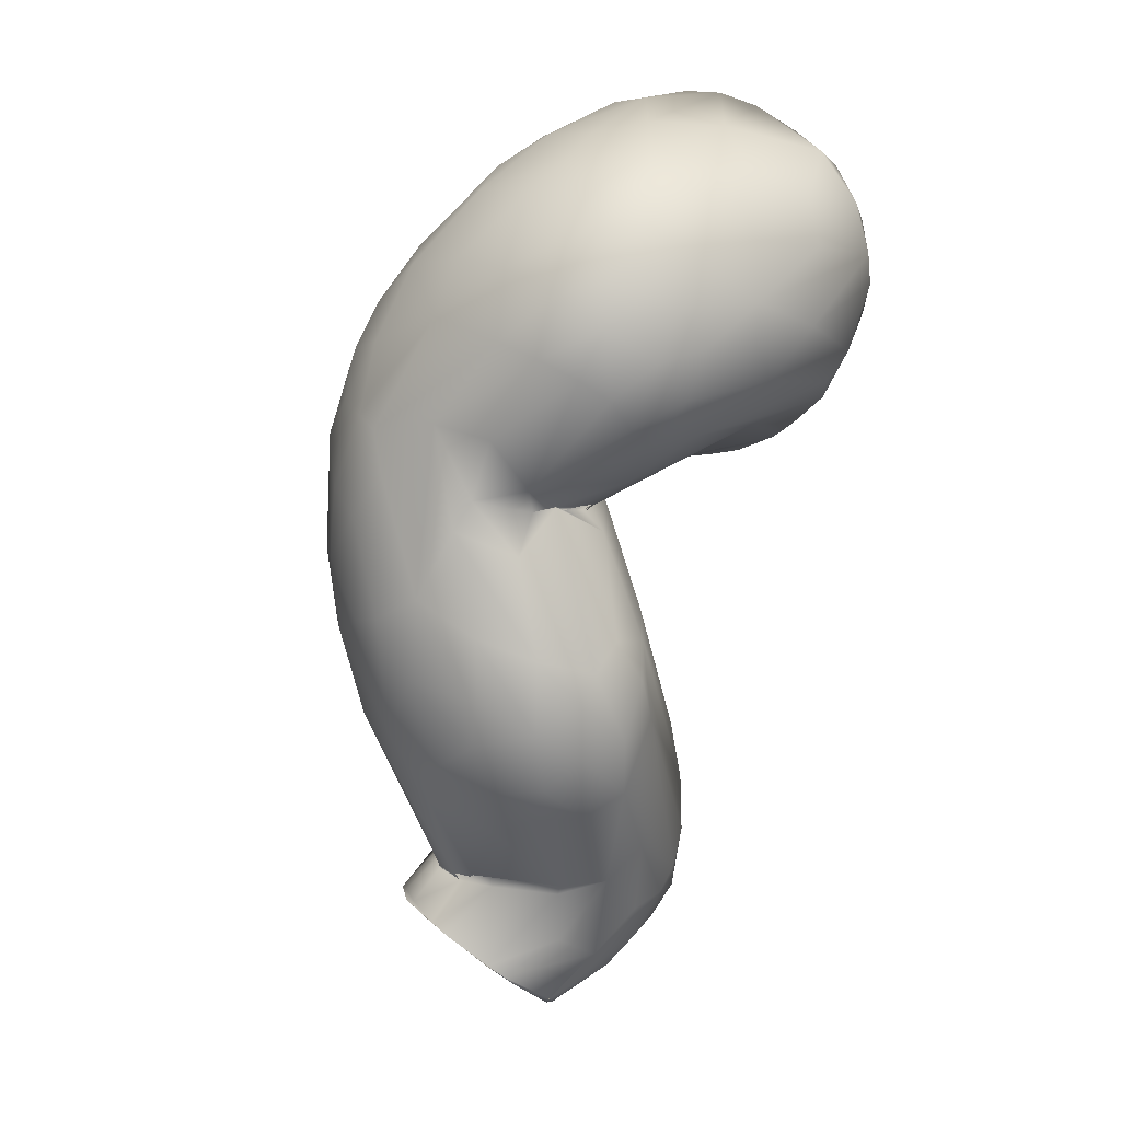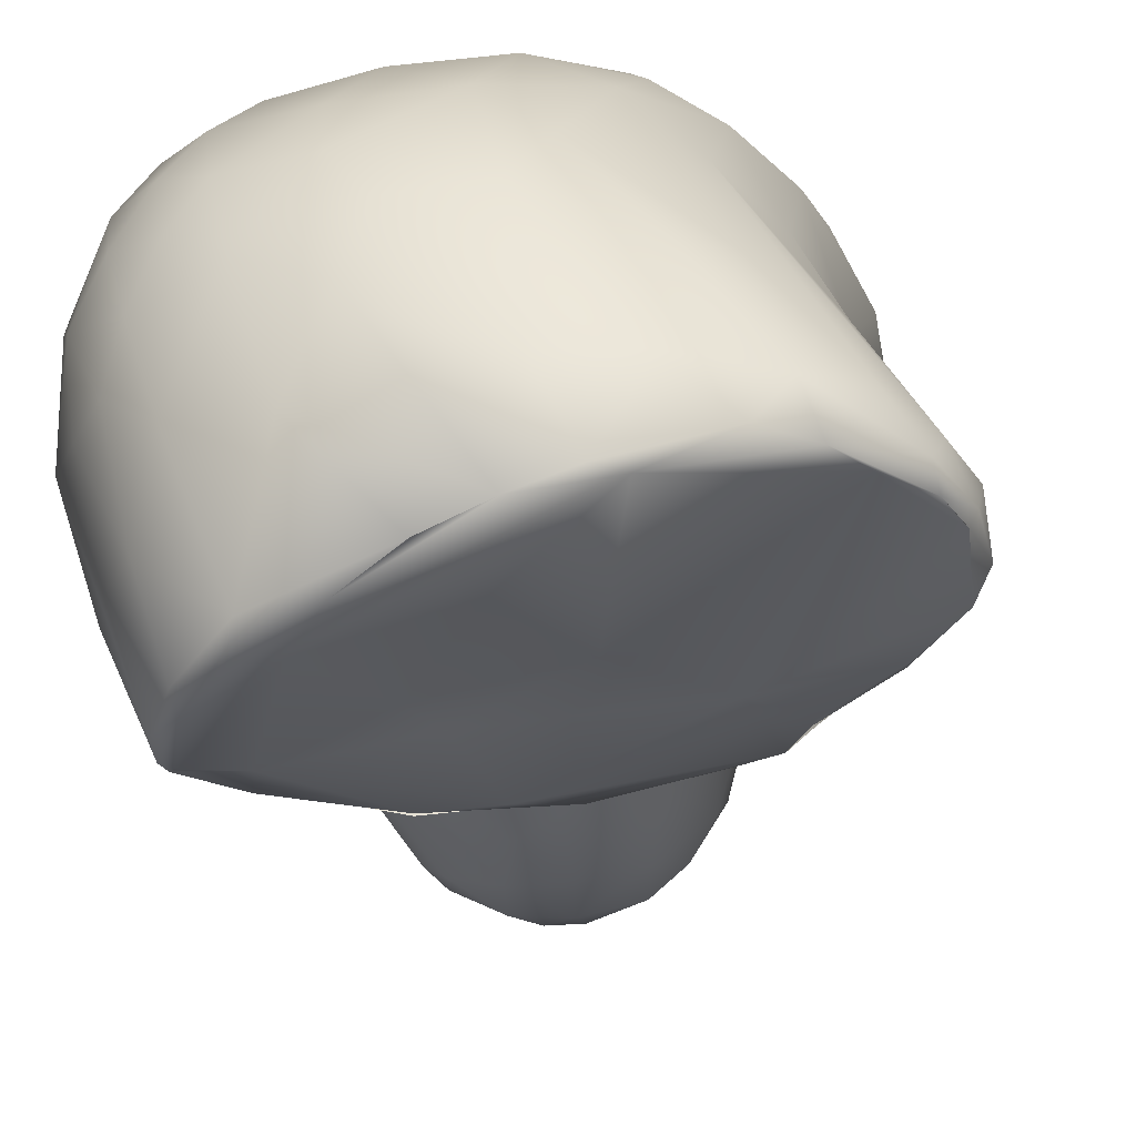
<metadata>
{"format":"obj","ext":"obj","renderer":"f3d","projection":"perspective","resolution":1024,"background":"white","views":[{"elev":19.3,"azim":-116.1,"up":"+Z"},{"elev":-25.7,"azim":5.6,"up":"+Y"}]}
</metadata>
<code>
o FJ2571.obj_grp1.1272
v -0.1207 -0.2468 3.989
v -0.1234 -0.2147 3.991
v -0.1191 -0.2485 4.011
v -0.1204 -0.2057 3.963
v -0.1112 -0.189 3.938
v -0.1211 -0.1871 3.985
v -0.1127 -0.1753 3.948
v -0.119 -0.1999 4.013
v -0.113 -0.2609 3.965
v -0.08797 -0.3279 3.97
v -0.1072 -0.2914 3.992
v -0.08318 -0.3418 4.023
v -0.0967 -0.3002 4.034
v -0.1073 -0.2164 3.937
v -0.08795 -0.3135 3.953
v -0.1067 -0.2541 4.042
v -0.08722 -0.188 3.911
v -0.1113 -0.2143 4.039
v -0.09731 -0.1947 4.052
v -0.1028 -0.1669 4.028
v -0.1085 -0.1758 3.733
v -0.1001 -0.197 3.772
v -0.1141 -0.1729 3.768
v -0.1032 -0.1896 3.797
v -0.1119 -0.1555 3.811
v -0.1021 -0.1737 3.824
v -0.09157 -0.1959 3.816
v -0.113 -0.1627 3.965
v -0.1091 -0.1603 4.003
v -0.1062 -0.1507 3.722
v -0.1155 -0.146 3.761
v -0.1145 -0.1447 3.795
v -0.0756 -0.1327 3.909
v -0.1057 -0.1476 3.976
v -0.1061 -0.1263 3.743
v -0.1088 -0.1199 3.779
v -0.1028 -0.124 3.82
v -0.09113 -0.1311 3.987
v -0.08974 -0.1438 4.021
v -0.09192 -0.1216 3.719
v -0.08443 -0.09552 3.832
v -0.08889 -0.09375 3.796
v -0.08384 -0.3434 4.006
v -0.08381 -0.3388 3.988
v -0.07162 -0.3394 4.051
v -0.08374 -0.3004 4.057
v -0.09474 -0.2498 4.061
v -0.07331 -0.2671 4.077
v -0.08503 -0.267 3.933
v -0.08725 -0.226 4.068
v -0.05397 -0.2394 3.648
v -0.04284 -0.2509 3.666
v -0.017 -0.264 3.688
v -0.07669 -0.202 4.071
v -0.08216 -0.2019 3.682
v -0.07773 -0.181 3.662
v -0.0499 -0.1858 3.887
v -0.08319 -0.1693 4.052
v -0.06848 -0.1546 3.66
v -0.06672 -0.153 3.895
v -0.06846 -0.1128 3.939
v -0.07075 -0.1451 4.04
v -0.07921 -0.1241 3.873
v -0.07042 -0.1167 3.993
v -0.07289 -0.1123 3.704
v -0.08702 -0.1024 3.739
v -0.08452 -0.09167 3.768
v -0.0782 -0.3448 4.004
v -0.07127 -0.3445 4.04
v -0.03673 -0.3354 4.06
v -0.06677 -0.3273 3.941
v -0.06257 -0.3295 3.964
v -0.04128 -0.3217 3.916
v -0.07439 -0.3207 3.94
v -0.05166 -0.3386 4.068
v -0.04881 -0.3298 4.077
v -0.04085 -0.2492 3.905
v -0.06952 -0.2049 3.634
v -0.06111 -0.2265 3.636
v -0.05353 -0.2178 4.086
v -0.06433 -0.18 3.606
v -0.05679 -0.2096 3.606
v -0.06266 -0.2096 3.823
v -0.06178 -0.1856 3.874
v -0.063 -0.181 4.071
v -0.06561 -0.1554 3.622
v -0.0582 -0.1737 3.89
v -0.06561 -0.1545 3.653
v -0.06675 -0.1531 3.895
v -0.06588 -0.1588 3.892
v -0.05736 -0.1224 3.602
v -0.06948 -0.1374 3.895
v -0.06588 -0.1588 3.892
v -0.06884 -0.122 3.899
v -0.06353 -0.1035 3.904
v -0.04358 -0.09014 3.945
v -0.05572 -0.1279 4.029
v -0.04397 -0.08146 3.722
v -0.06189 -0.09286 3.888
v -0.06095 -0.07987 3.749
v -0.05663 -0.07233 3.85
v -0.05406 -0.06827 3.801
v -0.021 -0.3296 4.085
v -0.03593 -0.2736 4.093
v -0.04571 -0.243 3.63
v -0.03479 -0.2351 3.605
v -0.04501 -0.1983 3.584
v -0.01938 -0.2075 3.881
v -0.0165 -0.2196 3.83
v -0.01469 -0.2117 3.884
v -0.02742 -0.1793 4.08
v -0.05244 -0.1548 3.576
v -0.0485 -0.1849 3.885
v -0.05824 -0.1742 3.888
v -0.0593 -0.1752 3.887
v -0.04909 -0.1859 3.888
v -0.04955 -0.1867 3.888
v -0.05236 -0.1545 3.576
v -0.03961 -0.1635 3.565
v -0.03065 -0.1524 4.063
v -0.03649 -0.1609 3.563
v -0.0563 -0.1296 3.594
v -0.05237 -0.1146 3.608
v -0.05214 -0.1144 3.608
v -0.03981 -0.1236 3.653
v -0.05705 -0.1226 3.602
v -0.03323 -0.1136 3.66
v -0.0175 -0.1171 4.029
v -0.03372 -0.0959 3.624
v -0.00947 -0.06849 3.935
v -0.02426 -0.1003 3.999
v -0.01726 -0.1088 3.655
v -0.03308 -0.05759 3.833
v -0.02333 -0.06688 3.913
v -0.02115 -0.3209 3.904
v 0.009486 -0.3173 3.9
v -0.02142 -0.3213 3.903
v -0.01658 -0.3111 3.969
v -0.01586 -0.2615 3.896
v -0.0207 -0.2513 3.619
v -0.01993 -0.262 3.65
v -0.01955 -0.2334 4.096
v -0.01004 -0.2602 3.722
v -0.03095 -0.209 3.58
v -0.01133 -0.2312 3.589
v -0.006378 -0.2026 3.569
v 0.008796 -0.2507 3.889
v -0.01469 -0.2117 3.884
v -0.01938 -0.2075 3.881
v -0.01726 -0.1698 3.556
v -0.01726 -0.1695 3.556
v 0.01028 -0.1066 3.608
v -0.04051 -0.1225 3.66
v -0.04051 -0.1225 3.66
v -0.02877 -0.1173 3.658
v -0.02658 -0.1148 3.656
v -0.03365 -0.09654 3.624
v -0.02272 -0.1105 3.653
v -0.02399 -0.09057 3.63
v -0.02877 -0.1173 3.658
v -0.02652 -0.1132 3.658
v -0.02651 -0.1152 3.656
v -0.02877 -0.1173 3.658
v -0.02652 -0.1132 3.658
v 0.00694 -0.06659 3.94
v -0.02379 -0.09052 3.629
v -0.01575 -0.1087 3.653
v -0.02055 -0.07276 3.729
v -0.0284 -0.06412 3.762
v -0.01171 -0.05326 3.825
v -0.00441 -0.05616 3.885
v 0.003522 -0.3175 4.097
v 0.006098 -0.3132 3.888
v -0.00612 -0.3093 3.944
v 0.01908 -0.3112 4.044
v -0.007531 -0.2602 3.632
v 0.007281 -0.2664 3.656
v 0.008303 -0.2559 3.622
v -0.004723 -0.2123 3.881
v -0.01027 -0.2026 4.09
v -0.01469 -0.2117 3.884
v -0.01938 -0.2075 3.881
v -0.003287 -0.2123 3.88
v 0.02779 -0.1945 4.085
v 0.01416 -0.1453 4.059
v -0.004509 -0.0873 3.635
v -0.02391 -0.111 3.652
v -0.01704 -0.1088 3.655
v -0.000857 -0.1062 3.653
v 0.02468 -0.1083 4.019
v 0.02043 -0.08241 3.977
v 0.003008 -0.08549 3.633
v -0.001885 -0.1062 3.653
v 0.01788 -0.05421 3.809
v 0.06508 -0.2996 4.095
v 0.003739 -0.3173 4.097
v 0.02918 -0.308 4.102
v 0.01127 -0.242 3.603
v 0.0107 -0.2664 3.695
v 0.01079 -0.2573 3.742
v 0.02719 -0.2477 3.887
v 0.03528 -0.2613 4.101
v 0.01393 -0.2204 3.583
v 0.02005 -0.1977 3.571
v -0.003287 -0.2123 3.88
v 0.003123 -0.1718 3.555
v 0.02489 -0.1672 3.56
v 0.02479 -0.1669 3.559
v 0.006349 -0.1072 3.655
v 0.00584 -0.1077 3.655
v 0.01113 -0.1101 3.655
v 0.01113 -0.1085 3.657
v 0.01113 -0.1101 3.655
v 0.01113 -0.1101 3.655
v 0.01113 -0.1085 3.657
v 0.01113 -0.1111 3.658
v 0.01329 -0.06564 3.757
v 0.01238 -0.08941 3.635
v 0.03396 -0.09568 3.625
v 0.02574 -0.05689 3.893
v 0.03195 -0.3096 3.879
v 0.04461 -0.298 3.969
v 0.05302 -0.2985 4.101
v 0.08698 -0.2946 3.927
v 0.03191 -0.2392 3.612
v 0.03492 -0.2555 3.645
v 0.03934 -0.258 3.688
v 0.02546 -0.2599 3.722
v 0.04669 -0.2489 3.726
v 0.03629 -0.247 3.75
v 0.02755 -0.2182 3.823
v 0.03633 -0.2232 3.876
v 0.05045 -0.1465 3.577
v 0.04143 -0.1691 4.067
v 0.05383 -0.1462 3.658
v 0.01583 -0.1108 3.654
v 0.05554 -0.1361 3.588
v 0.03411 -0.09569 3.625
v 0.01818 -0.111 3.658
v 0.01113 -0.1111 3.658
v 0.01113 -0.1111 3.658
v 0.01113 -0.1085 3.657
v 0.01818 -0.111 3.658
v 0.02126 -0.1099 3.66
v 0.01583 -0.1108 3.654
v 0.01818 -0.111 3.658
v 0.03784 -0.1294 3.658
v 0.03711 -0.1202 3.663
v 0.03339 -0.09138 3.72
v 0.03932 -0.07682 3.75
v 0.05865 -0.06797 3.797
v 0.03395 -0.06759 3.941
v 0.02799 -0.05376 3.851
v 0.05228 -0.3016 3.875
v 0.07318 -0.2603 4.094
v 0.05154 -0.244 3.653
v 0.05892 -0.2404 3.707
v 0.05634 -0.246 3.886
v 0.03982 -0.2066 3.59
v 0.04829 -0.2343 3.626
v 0.04813 -0.214 3.811
v 0.05124 -0.2142 3.799
v 0.05193 -0.2089 3.606
v 0.05792 -0.2164 3.822
v 0.06989 -0.2197 3.867
v 0.0641 -0.2268 3.881
v 0.05691 -0.1475 3.646
v 0.0561 -0.1249 4.022
v 0.03683 -0.1203 3.663
v 0.04657 -0.1299 3.662
v 0.05105 -0.1132 3.608
v 0.0431 -0.103 3.617
v 0.05122 -0.1135 3.608
v 0.05595 -0.1058 3.734
v 0.06322 -0.1017 3.99
v 0.0552 -0.08388 3.967
v 0.0615 -0.06831 3.915
v 0.07382 -0.06816 3.841
v 0.09848 -0.2993 3.891
v 0.08032 -0.2987 3.879
v 0.07309 -0.2467 3.889
v 0.06397 -0.2333 3.675
v 0.06858 -0.2231 3.734
v 0.06687 -0.2169 3.648
v 0.06562 -0.1983 3.631
v 0.07085 -0.1965 3.78
v 0.0539 -0.2118 3.806
v 0.05423 -0.2118 3.805
v 0.07373 -0.2071 3.806
v 0.07668 -0.2149 4.076
v 0.06444 -0.1755 3.627
v 0.09507 -0.2097 4.061
v 0.06373 -0.1608 3.653
v 0.07707 -0.1783 3.685
v 0.05629 -0.1269 3.597
v 0.07101 -0.1267 3.741
v 0.05602 -0.1269 3.597
v 0.09755 -0.09905 3.789
v 0.07951 -0.07486 3.902
v 0.08164 -0.08796 3.944
v 0.0939 -0.2927 3.885
v 0.1098 -0.2963 3.912
v 0.1325 -0.2824 4.056
v 0.09796 -0.2811 4.087
v 0.0912 -0.2418 3.897
v 0.07733 -0.208 3.711
v 0.09349 -0.2081 3.841
v 0.09284 -0.2238 3.889
v 0.07907 -0.1957 3.693
v 0.08306 -0.1656 3.76
v 0.1026 -0.1944 3.815
v 0.08084 -0.1773 3.767
v 0.07897 -0.1445 3.75
v 0.09614 -0.1543 3.769
v 0.0844 -0.152 4.019
v 0.08894 -0.113 3.977
v 0.1052 -0.1258 3.782
v 0.094 -0.0897 3.8
v 0.1002 -0.08692 3.895
v 0.1088 -0.2936 3.899
v 0.1589 -0.284 4.019
v 0.1111 -0.261 4.078
v 0.113 -0.2422 3.913
v 0.1017 -0.225 3.897
v 0.1166 -0.2088 3.895
v 0.1129 -0.1742 3.802
v 0.132 -0.2493 4.053
v 0.108 -0.1674 3.999
v 0.1107 -0.1183 3.944
v 0.1066 -0.08928 3.84
v 0.1191 -0.111 3.906
v 0.1077 -0.2934 3.899
v 0.1384 -0.275 3.936
v 0.1189 -0.2818 4.073
v 0.129 -0.2681 4.065
v 0.1134 -0.222 3.908
v 0.1243 -0.2272 3.928
v 0.1274 -0.1735 3.836
v 0.1261 -0.199 3.915
v 0.1532 -0.2605 4.032
v 0.126 -0.2089 4.015
v 0.1257 -0.1806 3.954
v 0.127 -0.1999 3.977
v 0.1207 -0.1498 3.803
v 0.1334 -0.1335 3.886
v 0.1285 -0.1334 3.824
v 0.1267 -0.1175 3.835
v 0.1238 -0.1081 3.869
v 0.1221 -0.2928 3.921
v 0.1395 -0.2951 3.951
v 0.1389 -0.2937 3.943
v 0.1595 -0.2914 3.98
v 0.1608 -0.2681 3.969
v 0.1508 -0.2823 4.038
v 0.1488 -0.2724 4.044
v 0.1299 -0.2185 3.947
v 0.1414 -0.23 3.984
v 0.1638 -0.2642 4.009
v 0.1358 -0.1618 3.877
v 0.136 -0.1433 3.858
v 0.1589 -0.2838 4.019
v 0.1644 -0.2764 3.976
v 0.1618 -0.2785 4.021
v 0.1618 -0.2582 3.993
v 0.1659 -0.2842 3.995
f 4 1 2
f 1 3 2
f 4 2 6
f 4 6 7
f 2 8 6
f 9 10 11
f 12 13 3
f 9 14 15
f 9 11 1
f 3 1 11
f 13 16 3
f 9 1 4
f 3 16 18
f 16 47 18
f 9 4 14
f 18 8 3
f 5 17 14
f 14 4 5
f 3 8 2
f 19 20 18
f 20 8 18
f 21 22 23
f 23 22 24
f 24 25 23
f 24 26 25
f 24 27 26
f 4 7 5
f 28 7 6
f 8 29 6
f 29 28 6
f 21 31 30
f 21 23 31
f 23 25 32
f 31 23 32
f 7 28 33
f 7 33 5
f 28 29 34
f 20 29 8
f 30 31 35
f 31 32 36
f 37 32 25
f 29 38 34
f 29 39 38
f 30 35 40
f 35 31 36
f 32 37 36
f 37 41 36
f 10 44 43
f 45 13 12
f 43 11 10
f 43 12 11
f 9 15 10
f 12 3 11
f 13 46 16
f 46 48 47
f 14 17 49
f 16 46 47
f 51 52 22
f 50 18 47
f 18 50 19
f 27 24 22
f 22 52 53
f 27 22 53
f 19 50 54
f 56 55 21
f 21 51 22
f 58 19 54
f 59 56 30
f 21 30 56
f 26 60 25
f 5 33 17
f 20 19 58
f 30 40 59
f 34 33 28
f 61 33 34
f 29 20 39
f 20 58 39
f 25 63 37
f 61 34 38
f 39 64 38
f 65 40 66
f 66 40 35
f 66 35 36
f 67 66 36
f 67 36 42
f 41 42 36
f 68 69 43
f 43 69 12
f 70 69 68
f 12 69 45
f 73 71 74
f 44 72 68
f 71 72 44
f 44 10 71
f 43 44 68
f 13 45 46
f 69 75 45
f 14 74 15
f 71 10 74
f 10 15 74
f 14 49 74
f 76 46 45
f 76 48 46
f 48 50 47
f 78 79 55
f 79 51 55
f 50 48 80
f 54 50 80
f 81 82 78
f 82 79 78
f 55 51 21
f 49 17 57
f 81 56 86
f 78 56 81
f 78 55 56
f 27 84 26
f 57 17 87
f 58 54 85
f 88 56 59
f 86 56 88
f 26 84 60
f 17 89 87
f 87 89 90
f 39 58 62
f 62 58 85
f 25 60 63
f 63 60 92
f 17 33 89
f 92 89 33
f 59 40 65
f 92 94 63
f 63 94 95
f 33 94 92
f 33 95 94
f 61 95 33
f 96 61 38
f 62 97 39
f 39 97 64
f 99 37 63
f 37 99 41
f 95 99 63
f 96 38 64
f 100 98 66
f 66 67 100
f 65 66 98
f 99 101 41
f 67 42 102
f 70 75 69
f 75 76 45
f 103 75 70
f 73 74 49
f 104 80 48
f 105 51 79
f 82 107 106
f 79 82 105
f 106 105 82
f 77 49 57
f 108 27 83
f 109 108 83
f 80 85 54
f 80 111 85
f 112 82 81
f 107 82 112
f 84 113 114
f 107 112 119
f 118 112 81
f 84 114 93
f 84 93 60
f 93 114 117
f 119 118 121
f 118 91 122
f 118 122 121
f 122 123 121
f 118 81 91
f 81 86 91
f 86 124 91
f 125 88 59
f 88 124 86
f 62 85 120
f 62 120 97
f 127 59 65
f 96 64 130
f 64 97 131
f 127 65 98
f 132 127 98
f 61 96 95
f 99 95 96
f 102 100 67
f 42 41 101
f 42 101 102
f 133 102 101
f 101 134 133
f 135 72 71
f 135 136 72
f 68 72 70
f 76 75 103
f 77 137 49
f 137 73 49
f 72 138 70
f 104 48 76
f 137 77 139
f 52 51 105
f 105 141 52
f 53 52 141
f 104 142 80
f 105 106 140
f 27 143 83
f 106 144 145
f 145 144 146
f 106 107 144
f 143 27 53
f 108 84 27
f 108 113 84
f 57 110 147
f 115 148 116
f 149 148 115
f 180 111 80
f 142 180 80
f 144 119 150
f 119 144 107
f 150 119 121
f 121 152 151
f 120 85 111
f 121 123 152
f 125 124 88
f 125 59 153
f 154 59 127
f 125 153 155
f 125 155 156
f 97 120 128
f 123 122 126
f 125 129 124
f 125 158 159
f 125 159 129
f 154 127 160
f 125 156 158
f 161 162 163
f 160 127 164
f 161 127 132
f 130 64 131
f 97 128 131
f 123 157 166
f 167 132 168
f 168 132 98
f 134 96 130
f 130 131 165
f 169 98 100
f 169 168 98
f 169 100 102
f 102 133 169
f 101 99 96
f 101 96 134
f 133 170 169
f 103 172 76
f 73 135 71
f 72 136 174
f 174 138 72
f 175 70 138
f 172 104 76
f 105 140 141
f 176 141 140
f 53 141 177
f 106 145 140
f 145 178 140
f 83 143 109
f 77 57 147
f 109 179 108
f 146 144 150
f 181 182 183
f 180 184 111
f 185 120 111
f 185 111 184
f 158 186 159
f 162 161 132
f 167 187 132
f 158 156 188
f 128 190 131
f 191 165 131
f 158 193 186
f 192 159 186
f 169 170 194
f 170 133 171
f 171 253 170
f 134 171 133
f 70 195 103
f 139 173 137
f 103 196 172
f 173 139 147
f 172 197 104
f 197 142 104
f 178 176 140
f 177 141 176
f 177 176 178
f 199 53 177
f 199 143 53
f 200 109 143
f 202 142 197
f 145 198 178
f 145 203 198
f 139 77 147
f 205 147 110
f 201 147 205
f 202 180 142
f 203 145 146
f 203 146 204
f 146 150 206
f 206 207 204
f 208 151 152
f 208 206 151
f 207 206 208
f 120 185 128
f 185 190 128
f 152 123 166
f 189 167 168
f 168 209 189
f 186 193 210
f 212 213 209
f 214 215 216
f 209 168 217
f 191 131 190
f 152 166 192
f 218 192 186
f 186 210 218
f 219 192 218
f 217 168 169
f 217 169 194
f 194 170 253
f 253 171 220
f 171 134 130
f 220 171 165
f 165 171 130
f 173 221 135
f 221 136 135
f 222 195 175
f 175 195 70
f 103 197 196
f 195 197 103
f 197 195 223
f 147 221 173
f 221 147 201
f 224 174 136
f 138 174 222
f 175 138 222
f 178 198 225
f 225 226 178
f 178 226 177
f 177 226 227
f 177 227 199
f 228 199 227
f 199 200 143
f 228 200 199
f 227 229 228
f 200 228 230
f 230 231 200
f 200 231 109
f 231 179 109
f 232 179 231
f 232 201 205
f 206 204 146
f 234 185 184
f 235 219 236
f 239 236 240
f 236 211 240
f 241 242 243
f 236 210 211
f 217 244 209
f 245 246 247
f 212 244 246
f 244 212 209
f 247 246 248
f 244 248 246
f 152 192 238
f 236 218 210
f 236 219 218
f 249 244 217
f 250 249 217
f 251 250 217
f 194 251 217
f 191 252 165
f 220 165 252
f 254 221 201
f 223 202 197
f 255 202 223
f 226 256 227
f 227 257 229
f 203 225 198
f 259 225 203
f 225 260 226
f 229 230 228
f 261 230 262
f 258 201 232
f 204 259 203
f 263 260 225
f 231 230 261
f 261 264 231
f 265 232 231
f 184 180 202
f 184 202 255
f 259 263 225
f 207 259 204
f 207 233 259
f 259 233 263
f 208 152 233
f 235 247 270
f 234 268 185
f 247 248 270
f 235 267 219
f 268 190 185
f 152 271 237
f 272 219 267
f 249 274 269
f 268 275 190
f 238 271 152
f 249 269 244
f 190 276 191
f 190 275 276
f 252 191 276
f 194 253 278
f 221 279 136
f 258 254 201
f 221 254 280
f 279 224 136
f 224 222 174
f 254 258 281
f 226 260 256
f 256 282 227
f 257 227 282
f 283 257 282
f 257 283 229
f 232 281 258
f 284 256 260
f 284 260 263
f 284 263 285
f 282 256 284
f 230 229 262
f 229 283 262
f 283 286 262
f 262 287 261
f 288 264 261
f 264 288 289
f 231 264 265
f 281 232 266
f 265 266 232
f 288 262 286
f 288 286 289
f 287 262 288
f 184 290 234
f 285 263 233
f 285 237 291
f 292 234 290
f 293 291 267
f 291 293 294
f 292 268 234
f 237 233 152
f 237 285 233
f 237 295 291
f 291 295 267
f 293 267 235
f 235 270 293
f 270 274 293
f 293 274 296
f 237 271 297
f 295 273 267
f 267 273 272
f 269 274 270
f 250 298 249
f 249 298 274
f 278 251 194
f 278 253 277
f 220 252 277
f 253 220 277
f 252 276 277
f 276 300 277
f 281 280 254
f 280 279 221
f 280 281 301
f 302 224 279
f 224 303 222
f 303 195 222
f 304 223 195
f 304 255 223
f 305 281 266
f 290 184 255
f 282 284 306
f 283 282 306
f 264 307 265
f 308 305 266
f 266 265 308
f 284 285 309
f 284 309 306
f 309 310 306
f 289 307 264
f 289 311 307
f 286 311 289
f 291 294 285
f 285 294 309
f 309 294 310
f 312 286 283
f 306 312 283
f 312 306 310
f 294 313 310
f 310 313 314
f 296 294 293
f 294 296 313
f 315 268 292
f 316 268 315
f 317 296 274
f 317 274 298
f 300 275 316
f 316 275 268
f 318 298 250
f 275 300 276
f 318 250 251
f 278 318 251
f 330 278 319
f 278 277 299
f 319 278 299
f 300 299 277
f 280 301 279
f 224 321 303
f 301 281 305
f 304 322 255
f 308 324 305
f 324 323 305
f 322 290 255
f 265 307 308
f 307 325 308
f 322 292 290
f 311 286 312
f 327 315 292
f 314 312 310
f 296 317 313
f 313 317 314
f 329 316 328
f 316 315 328
f 329 319 300
f 316 329 300
f 319 299 300
f 330 318 278
f 279 332 302
f 279 301 320
f 303 334 195
f 301 305 323
f 301 323 320
f 320 323 333
f 322 334 335
f 334 304 195
f 322 304 334
f 324 336 323
f 292 322 327
f 308 325 324
f 324 325 336
f 323 336 337
f 311 325 307
f 338 325 311
f 336 325 339
f 339 337 336
f 315 327 340
f 315 341 328
f 311 312 326
f 311 326 338
f 342 328 343
f 312 314 326
f 344 326 314
f 338 326 344
f 329 328 342
f 344 314 317
f 342 345 329
f 346 344 317
f 317 298 346
f 347 346 298
f 318 330 347
f 347 298 318
f 347 330 348
f 329 331 319
f 348 330 319
f 331 348 319
f 320 333 349
f 302 350 224
f 332 351 302
f 351 350 302
f 349 333 351
f 352 224 350
f 224 352 321
f 354 303 321
f 354 334 303
f 334 354 355
f 335 334 355
f 327 335 355
f 327 355 340
f 335 327 322
f 333 323 337
f 343 357 356
f 341 340 358
f 340 341 315
f 325 338 339
f 337 339 356
f 356 342 343
f 328 341 343
f 341 357 343
f 338 359 339
f 339 359 342
f 339 342 356
f 338 344 346
f 359 338 360
f 338 346 360
f 360 346 347
f 360 345 359
f 359 345 342
f 347 345 360
f 345 347 348
f 345 348 331
f 329 345 331
f 352 350 351
f 352 361 321
f 351 333 362
f 333 353 362
f 351 362 352
f 354 361 363
f 340 355 363
f 354 363 355
f 353 333 337
f 337 356 353
f 353 356 364
f 357 364 356
f 341 364 357
f 358 364 341
f 365 361 352
f 352 362 365
f 362 353 364
f 362 358 365
f 365 358 363
f 362 364 358
f 363 361 365
f 363 358 340

</code>
